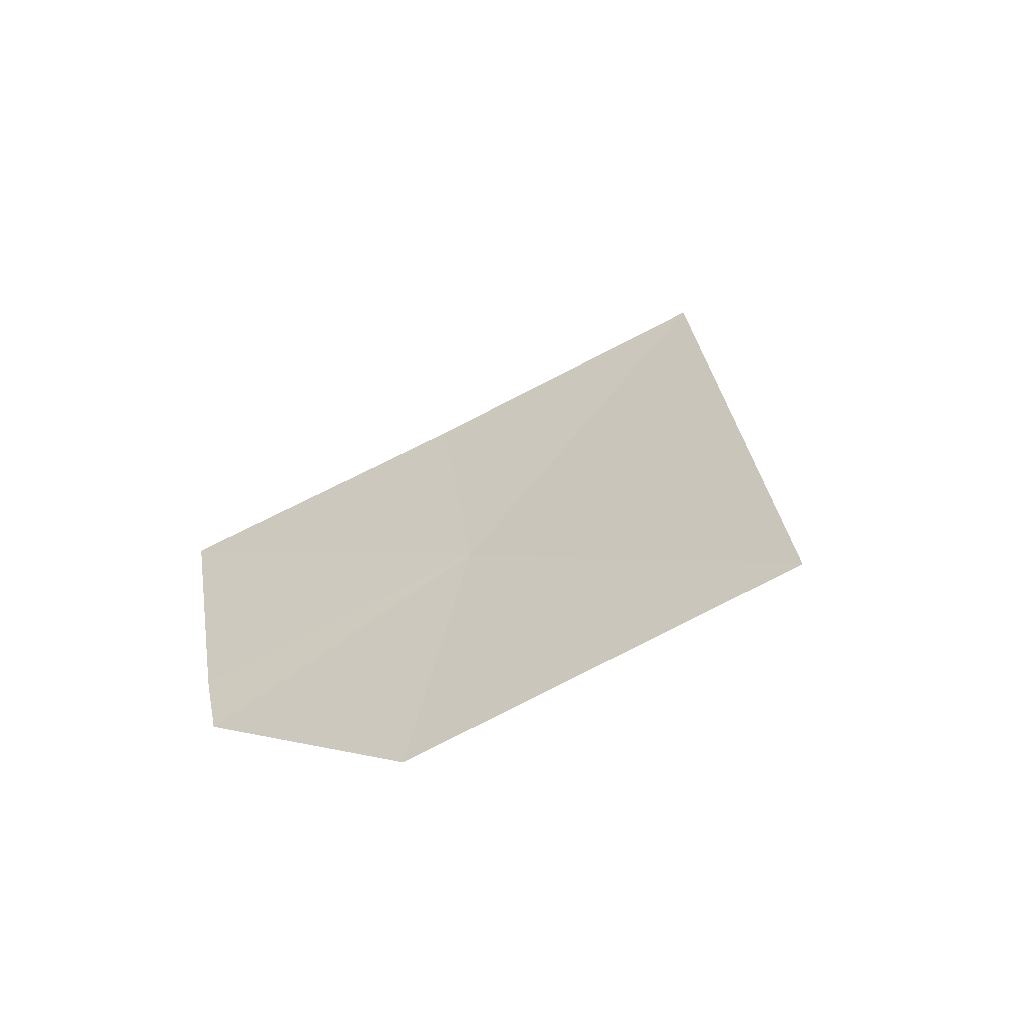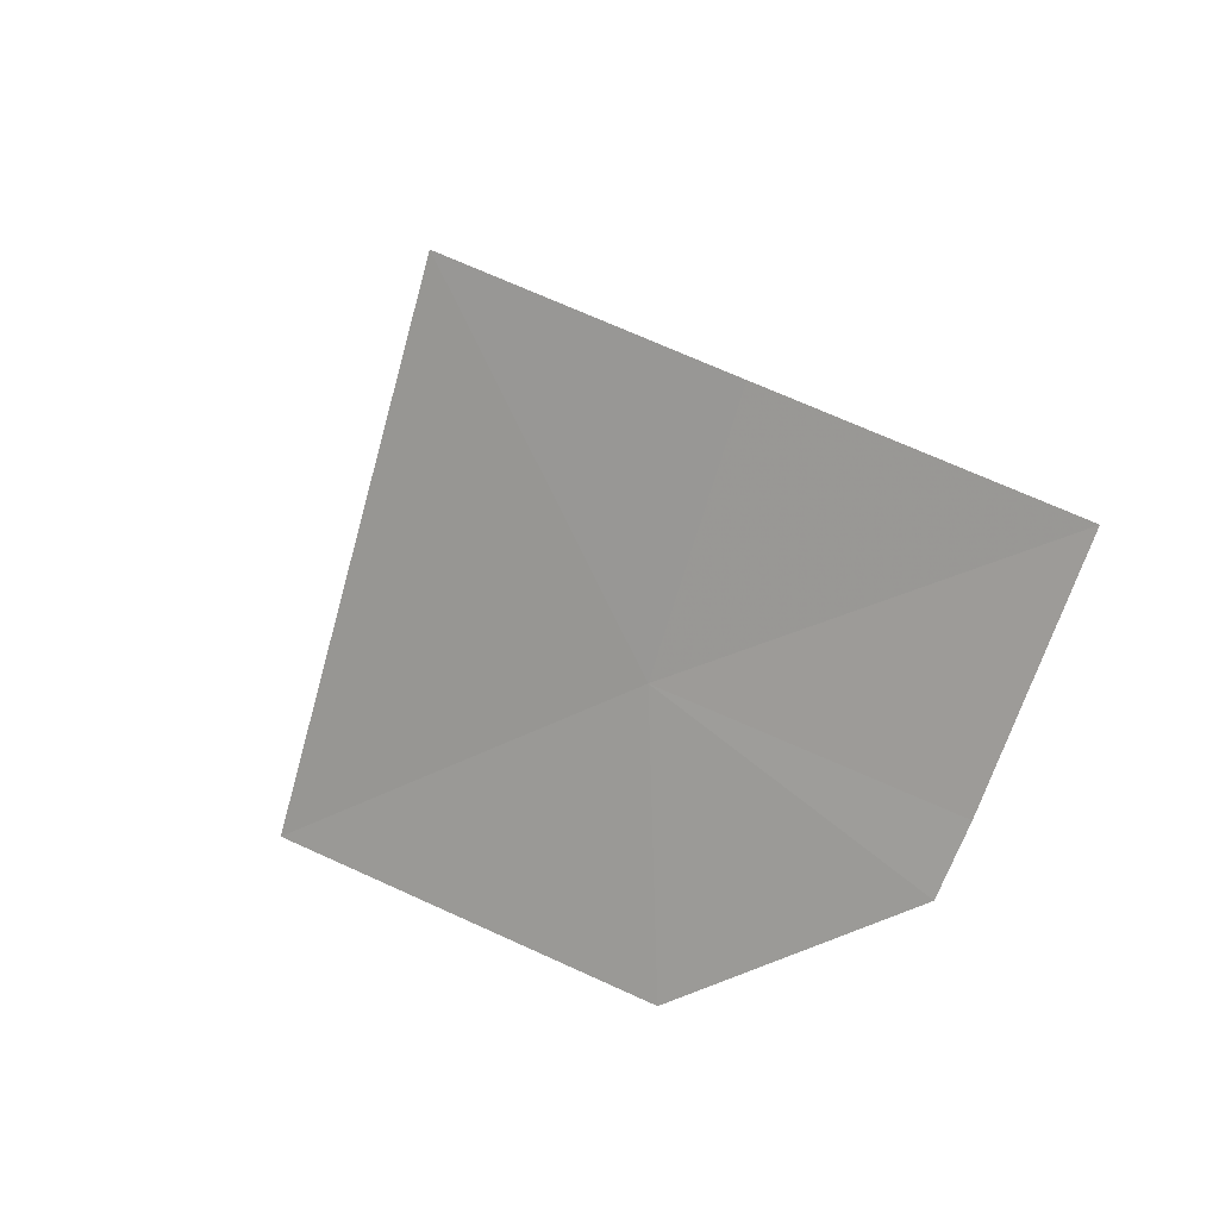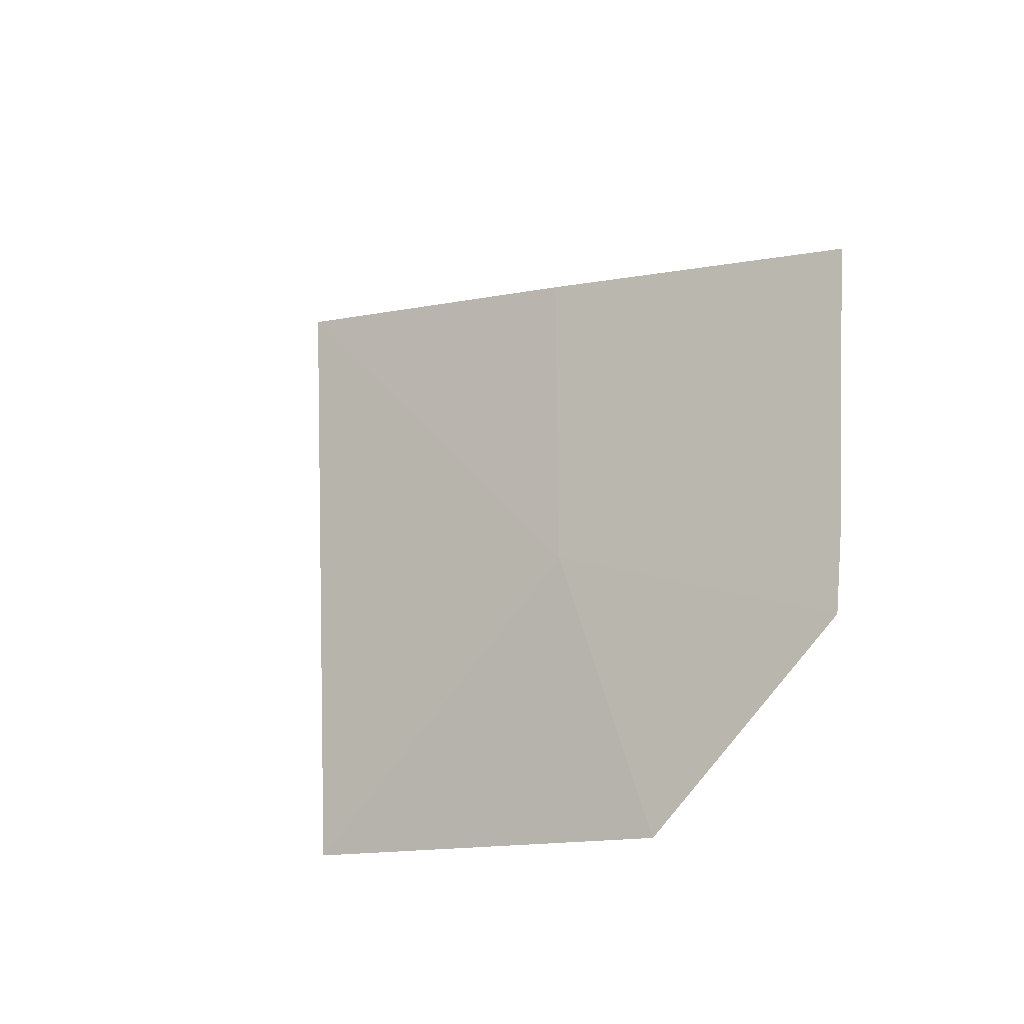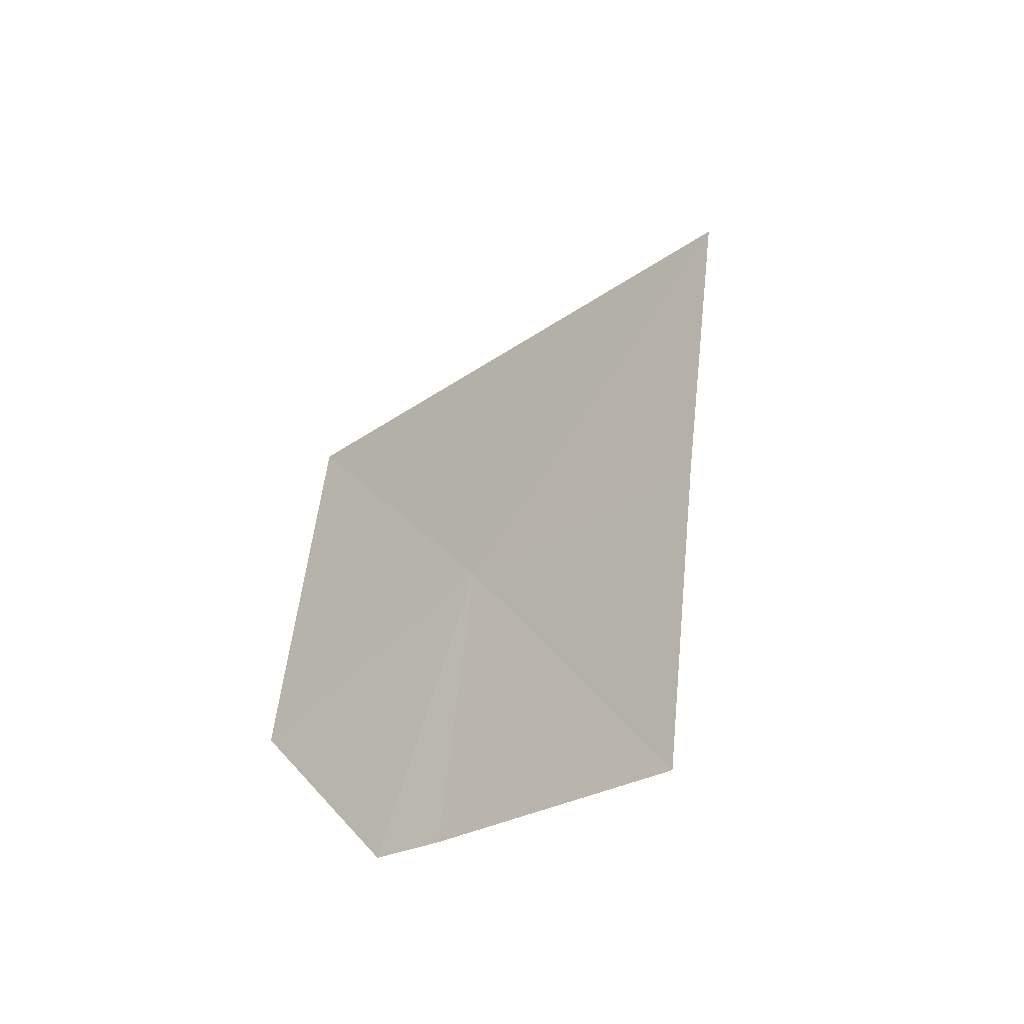
<metadata>
{"format":"obj","ext":"obj","renderer":"f3d","projection":"perspective","resolution":1024,"background":"white","views":[{"elev":0.4,"azim":-134.9,"up":"+Y"},{"elev":-39.9,"azim":34.2,"up":"+Y"},{"elev":-72.9,"azim":53.3,"up":"+Y"},{"elev":19.8,"azim":64.9,"up":"+Z"}]}
</metadata>
<code>
v 2.103 -44.78 2.07
v 4.275 -46.13 0.3846
v 6.309 -44.82 1.783
v 4.139 -43.46 3.623
v 2.037 -42.11 5.348
v -2.103 -44.78 2.07
v 3.664 -46.5 1e-05
v 0.8142 -46.6 1e-05
f 1 2 3
f 1 3 4
f 1 4 5
f 1 7 2
f 1 8 7
f 1 6 8
f 1 5 6

</code>
